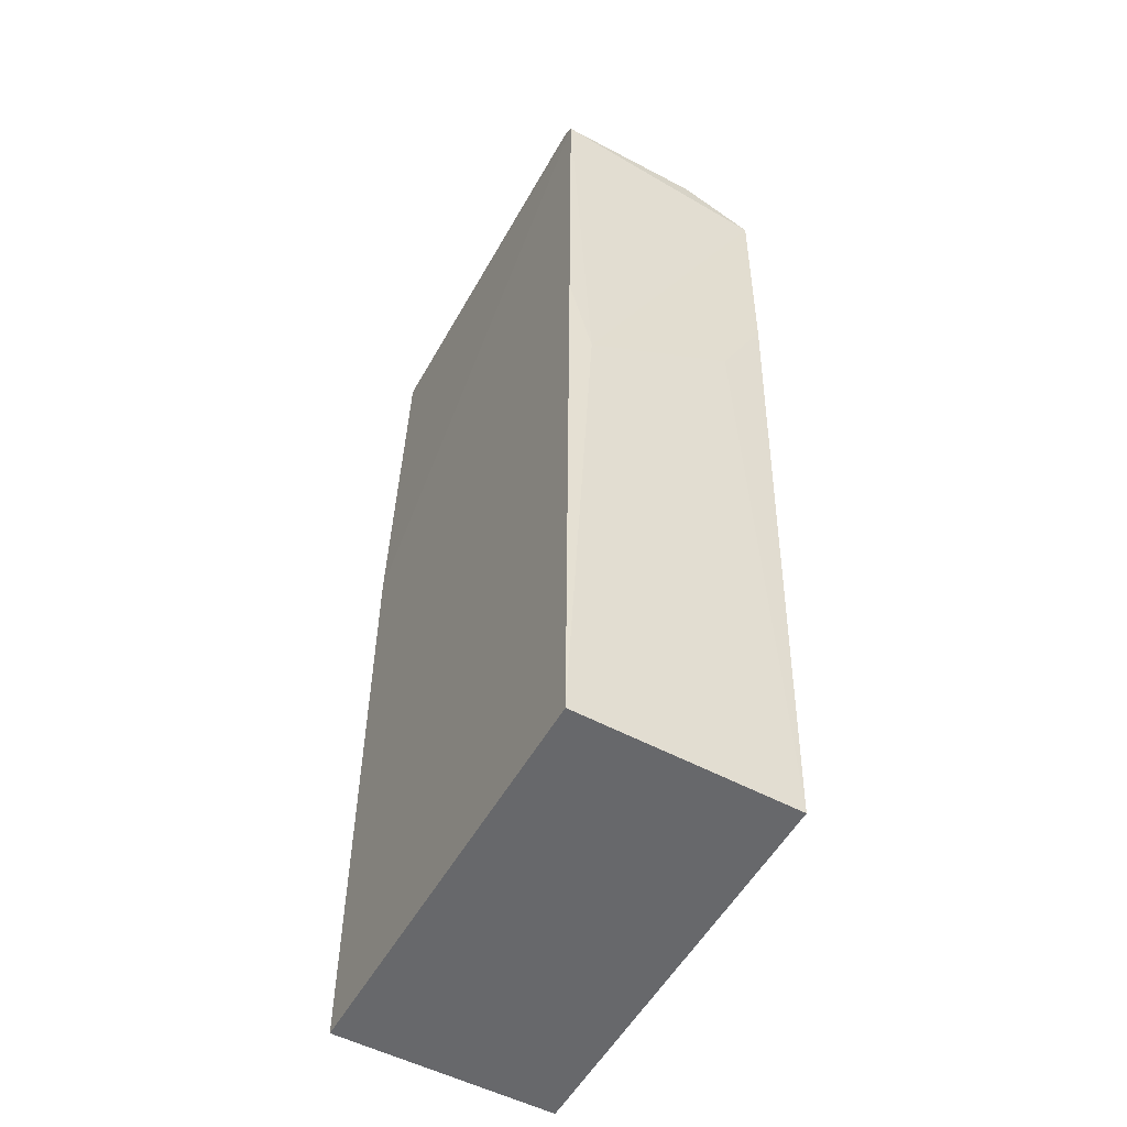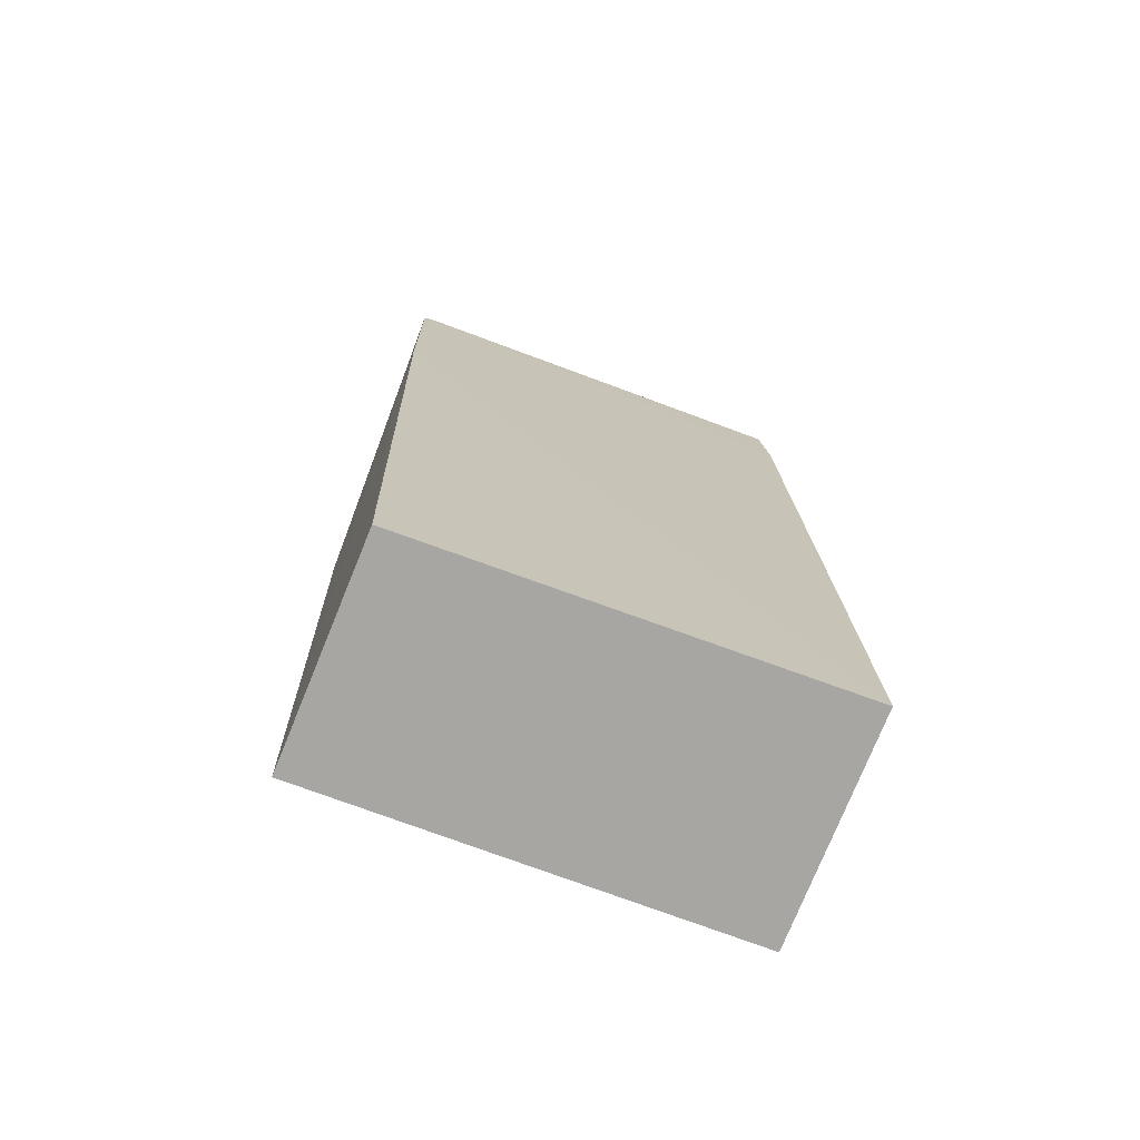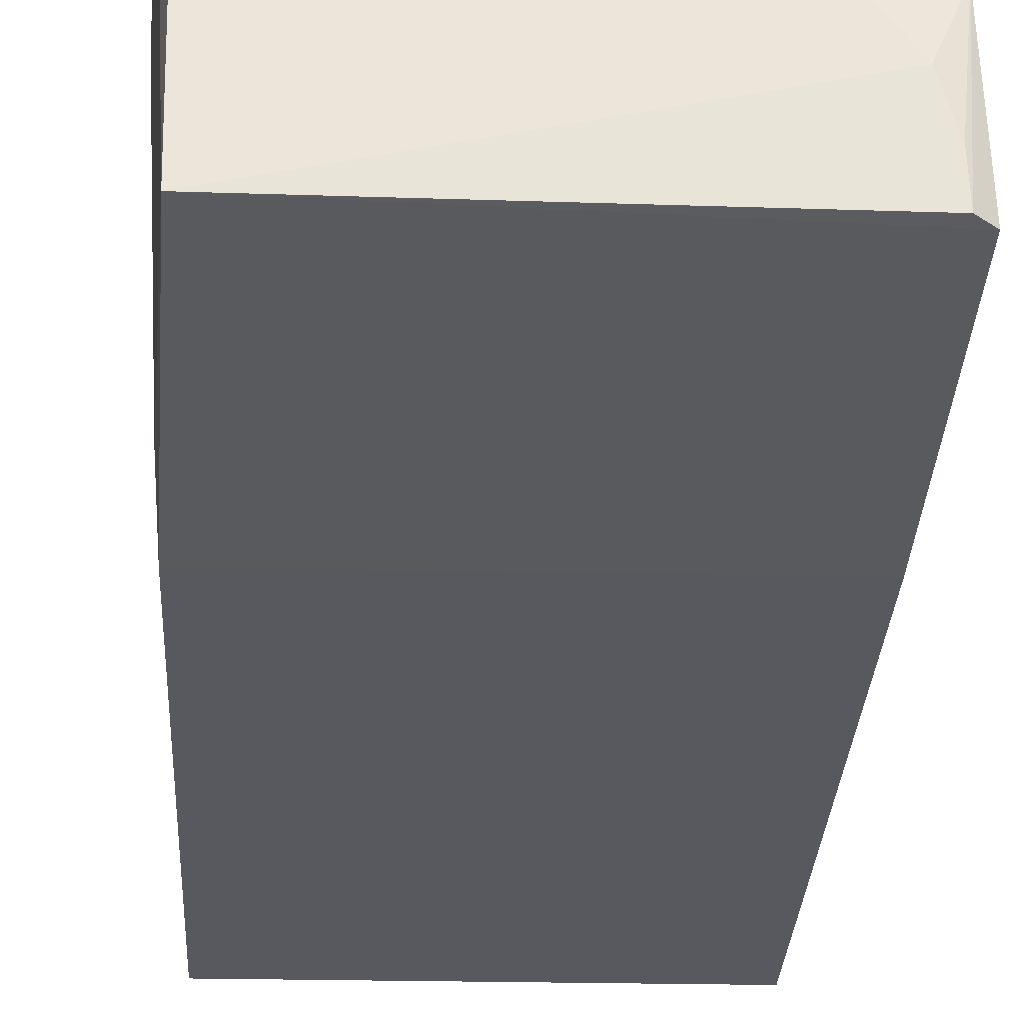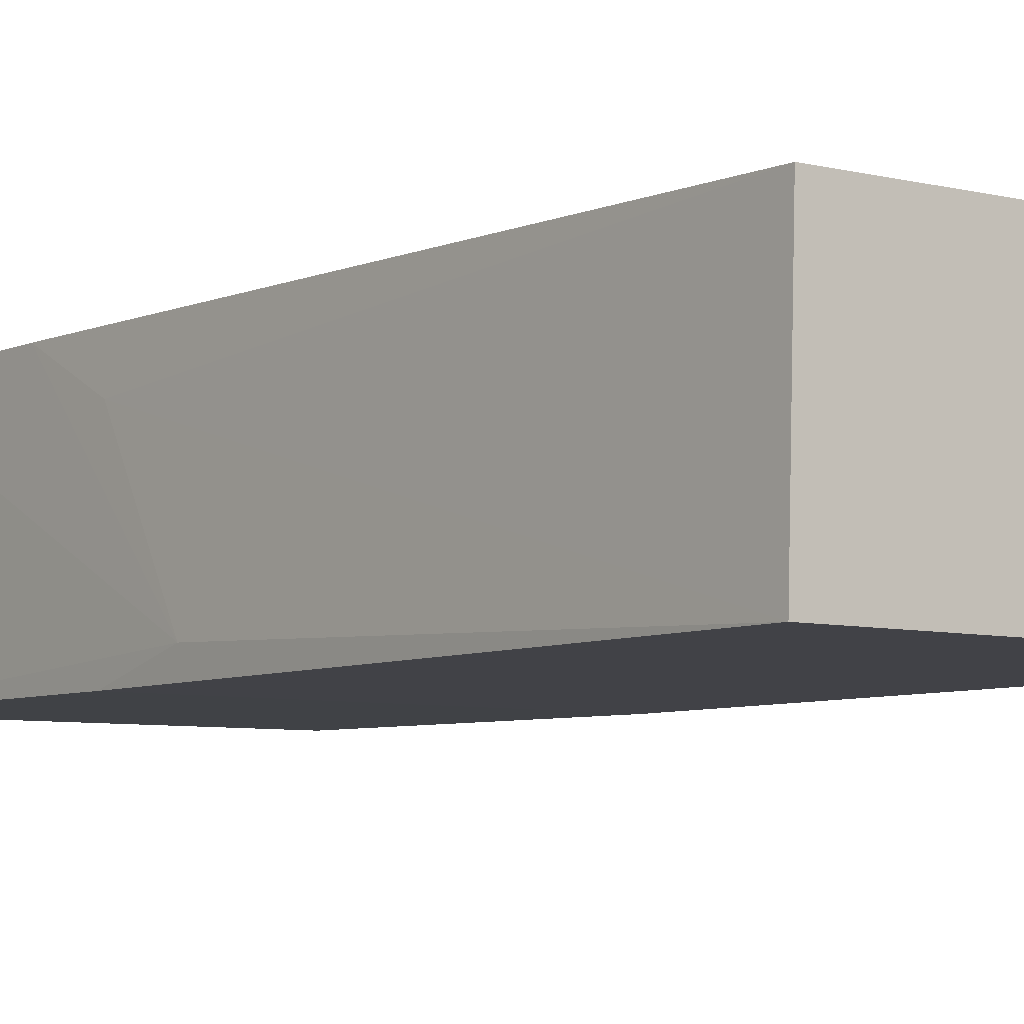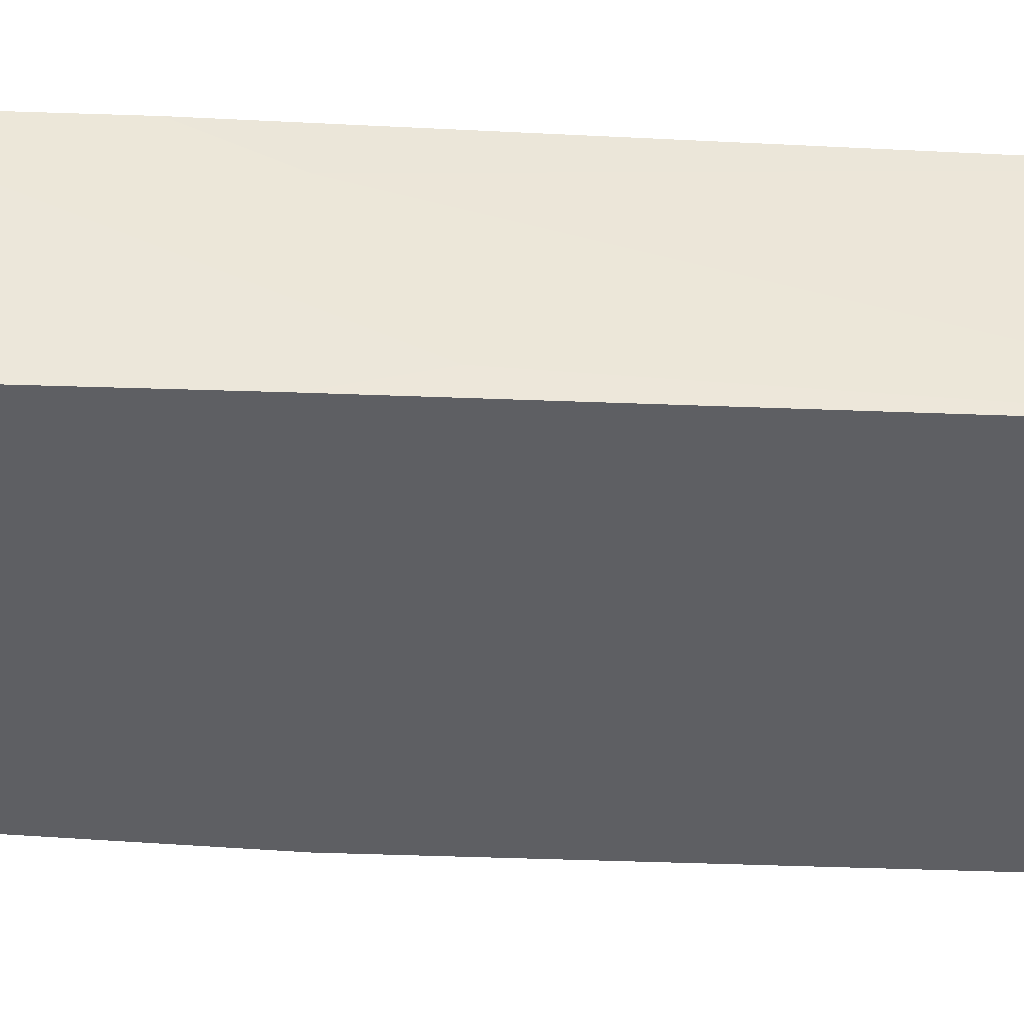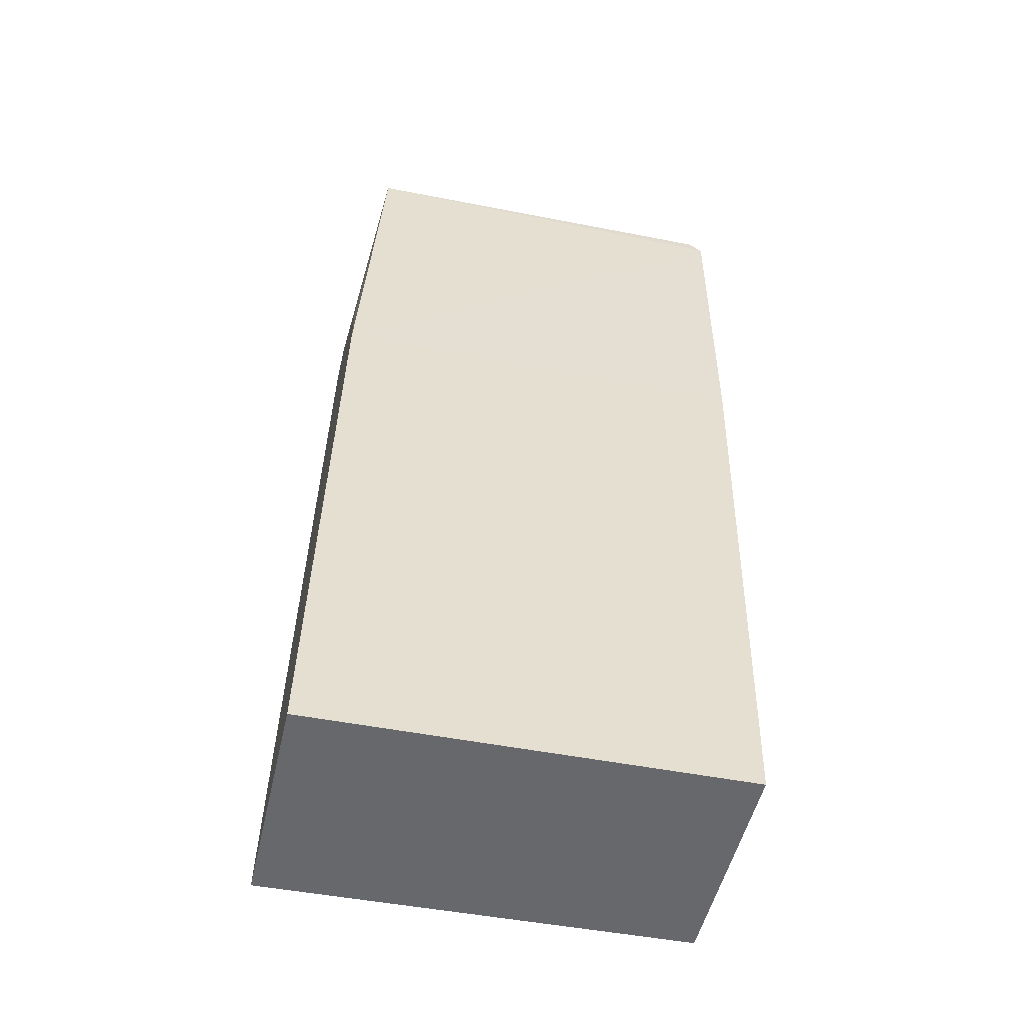
<metadata>
{"format":"obj","ext":"obj","renderer":"f3d","projection":"perspective","resolution":1024,"background":"white","views":[{"elev":-52.4,"azim":-118.5,"up":"+Y"},{"elev":-74.2,"azim":-20.5,"up":"+Y"},{"elev":-30.6,"azim":178.3,"up":"+Z"},{"elev":-6.6,"azim":-37.4,"up":"+Z"},{"elev":-41.9,"azim":-91.6,"up":"+Z"},{"elev":-52.5,"azim":168.3,"up":"+Y"}]}
</metadata>
<code>
v 0.012 0.03582 0.03926
v 0.01355 -0.0193 0.03929
v 0.01245 0.01669 0.02591
v -0.01299 0.03701 0.02594
v -0.01278 0.02201 0.03925
v -0.01197 -0.01927 0.02604
v 0.01111 0.03802 0.02606
v 0.01246 0.03127 0.03931
v -0.01255 0.03536 0.03929
v 0.01331 -0.0193 0.02604
v -0.01282 0.01675 0.02588
v -0.01158 -0.01928 0.03907
v 0.0124 0.03128 0.03666
v -0.01296 0.03492 0.03924
v -0.008775 0.03783 0.03492
v -0.01282 0.01135 0.0273
v -0.01274 0.01667 0.03648
v 0.01236 0.02195 0.02749
v -0.01271 0.03724 0.03494
v -0.0121 0.03774 0.02599
v 0.01133 0.03791 0.03449
v -0.01123 0.0379 0.03123
v -0.01203 0.03775 0.02847
f 7 3 4
f 9 8 1
f 9 5 2
f 9 2 8
f 10 8 2
f 11 4 3
f 11 10 6
f 11 3 10
f 12 2 5
f 12 10 2
f 12 6 10
f 13 7 1
f 13 1 8
f 13 10 3
f 13 8 10
f 14 5 9
f 15 9 1
f 16 11 6
f 16 5 14
f 16 14 4
f 16 4 11
f 17 12 5
f 17 6 12
f 17 16 6
f 17 5 16
f 18 13 3
f 18 3 7
f 18 7 13
f 19 14 9
f 19 4 14
f 19 9 15
f 20 7 4
f 20 4 19
f 21 15 1
f 21 1 7
f 22 7 20
f 22 21 7
f 22 15 21
f 22 19 15
f 23 22 20
f 23 20 19
f 23 19 22

</code>
